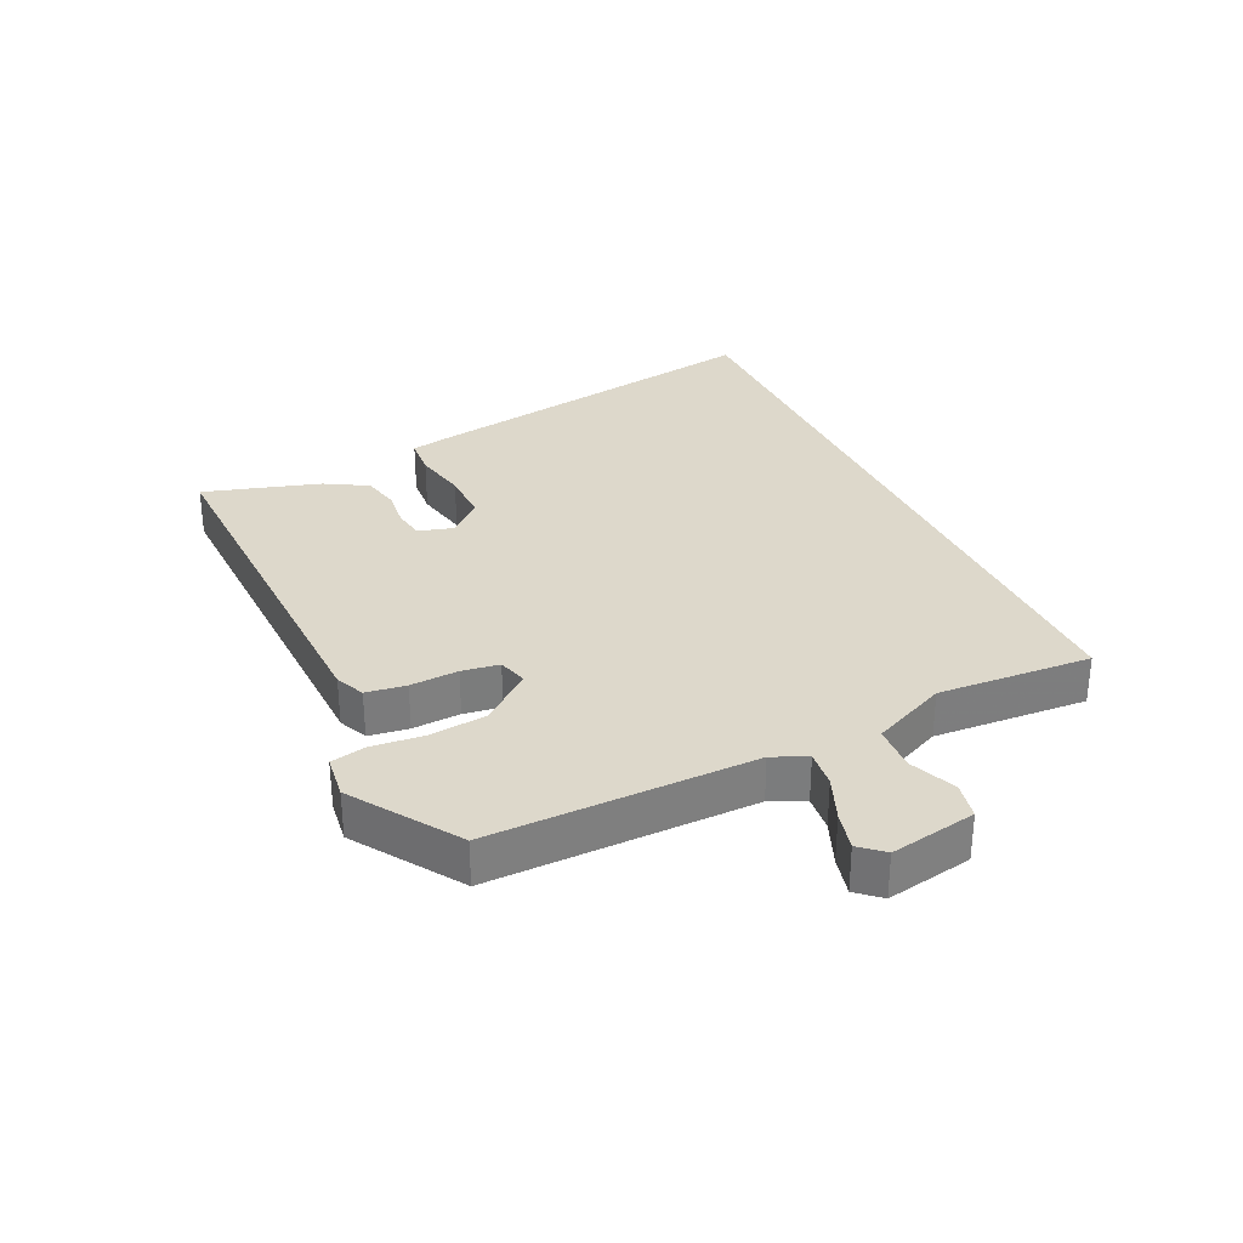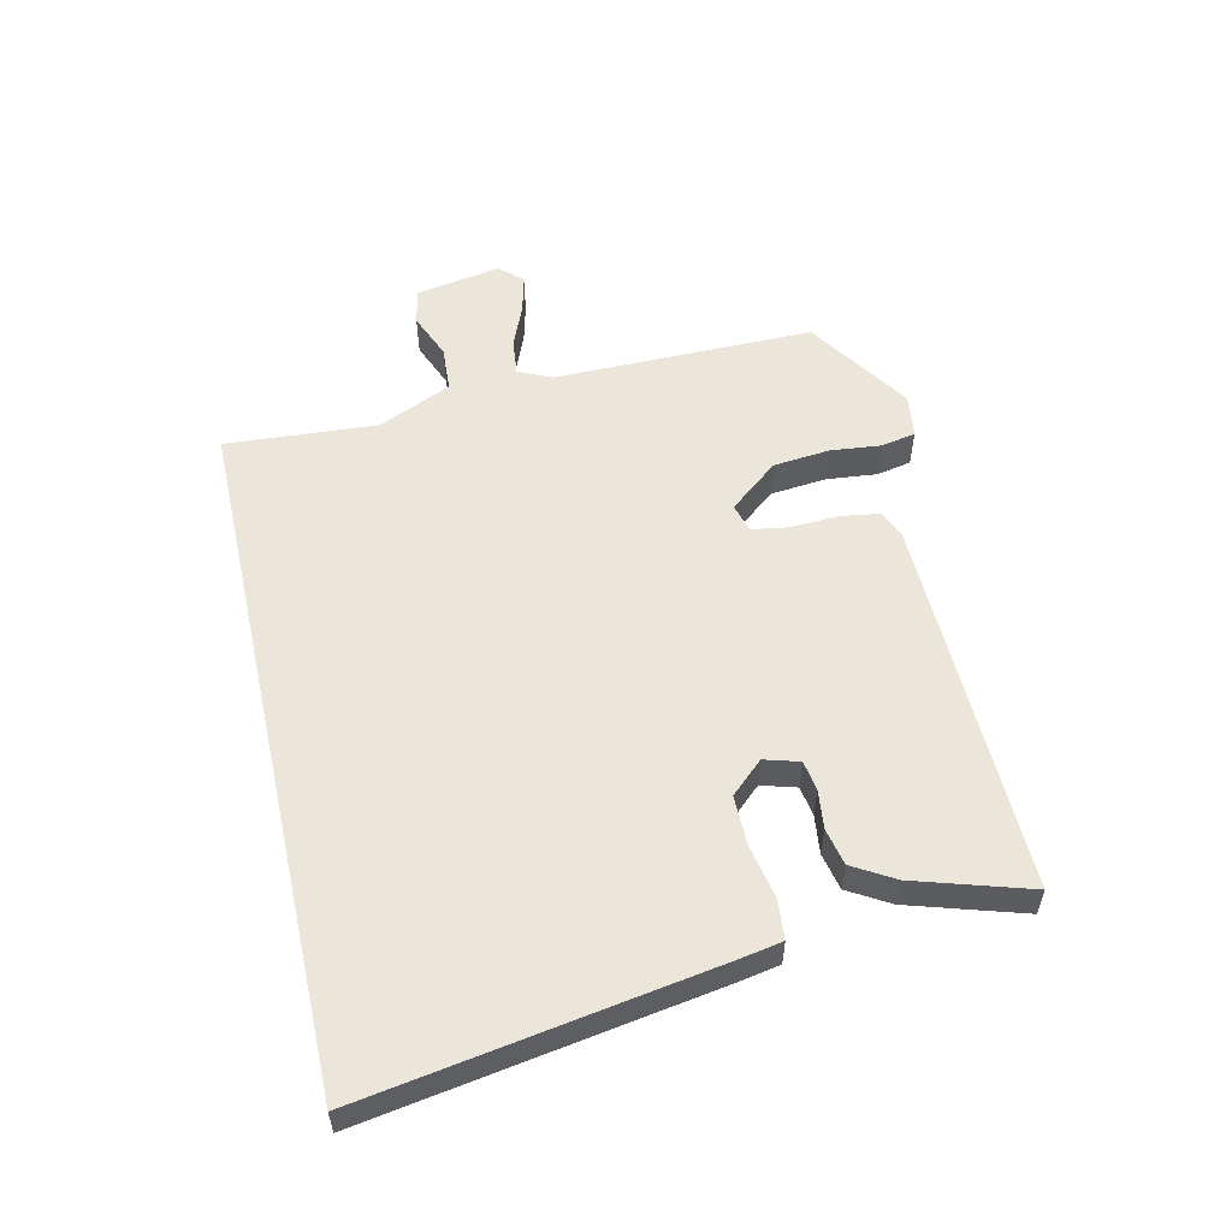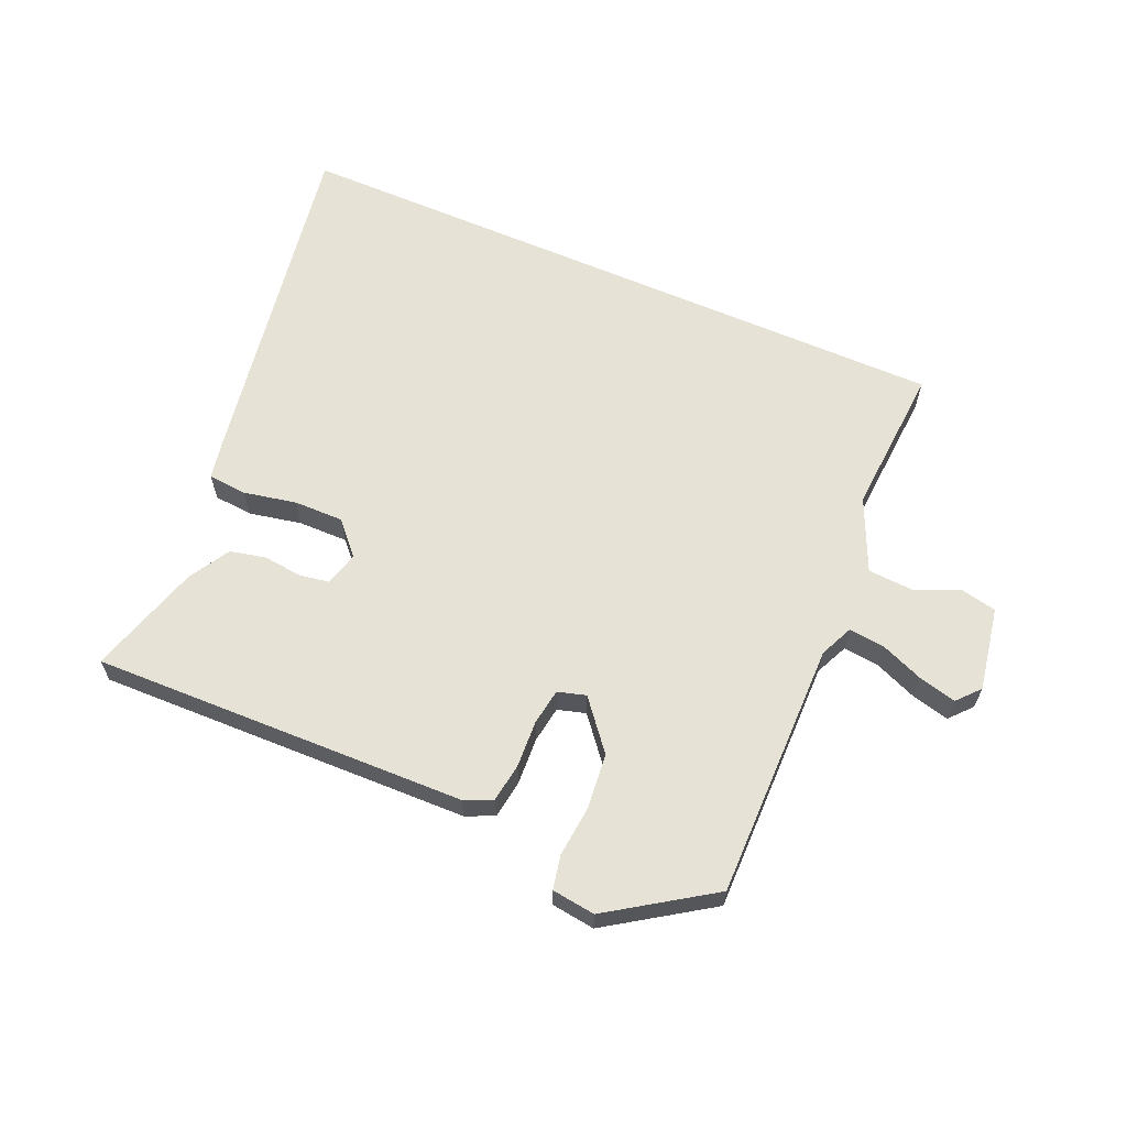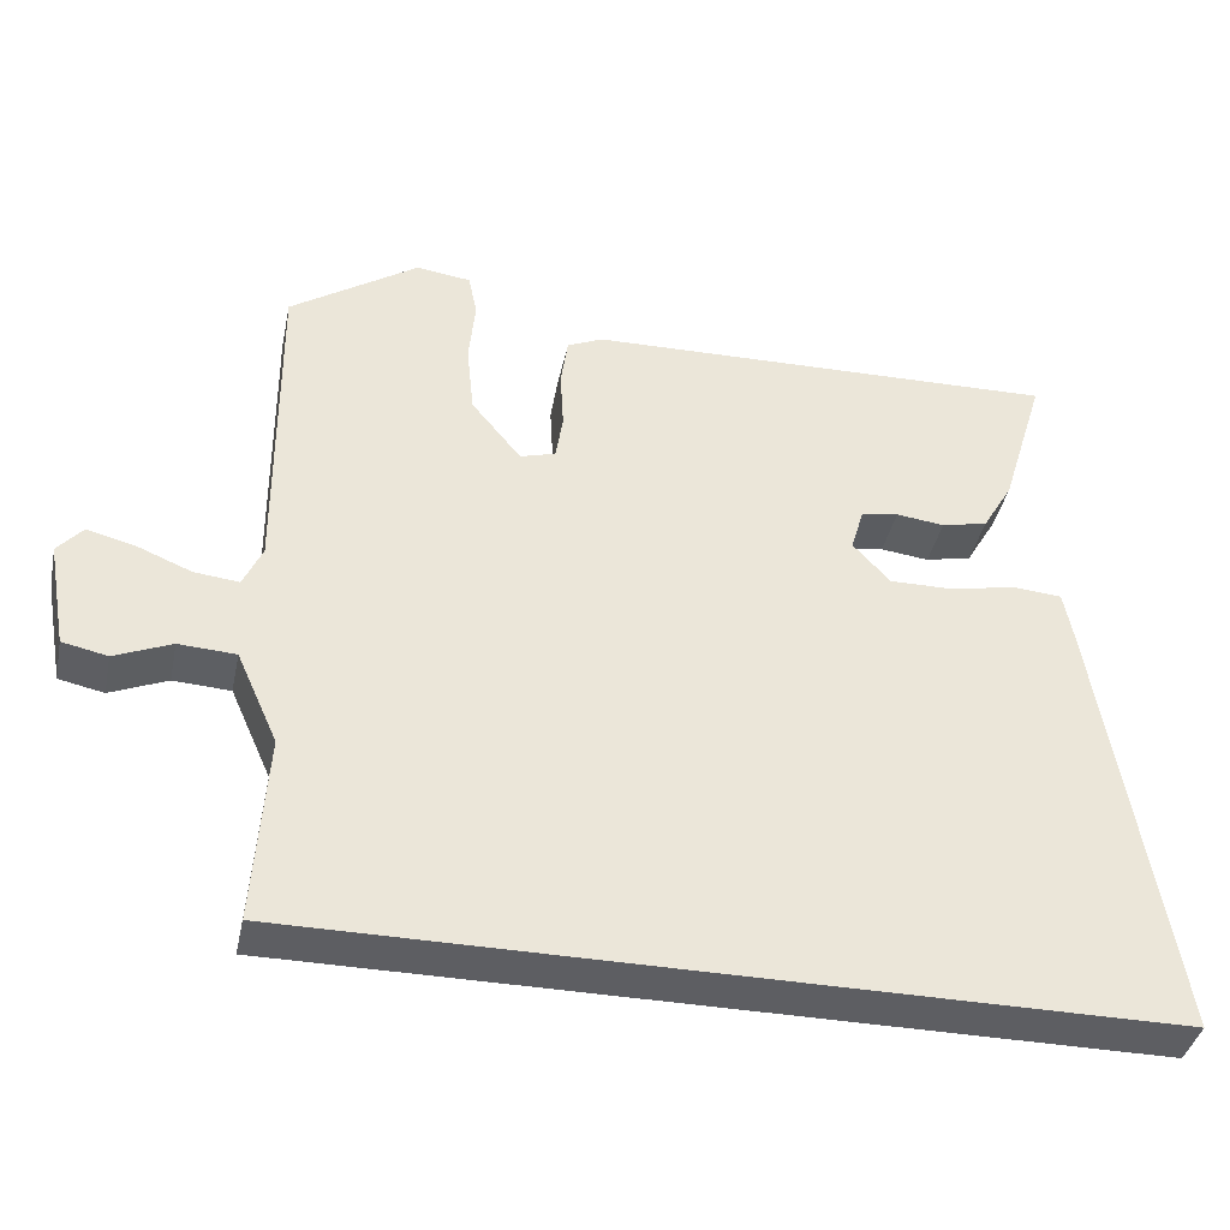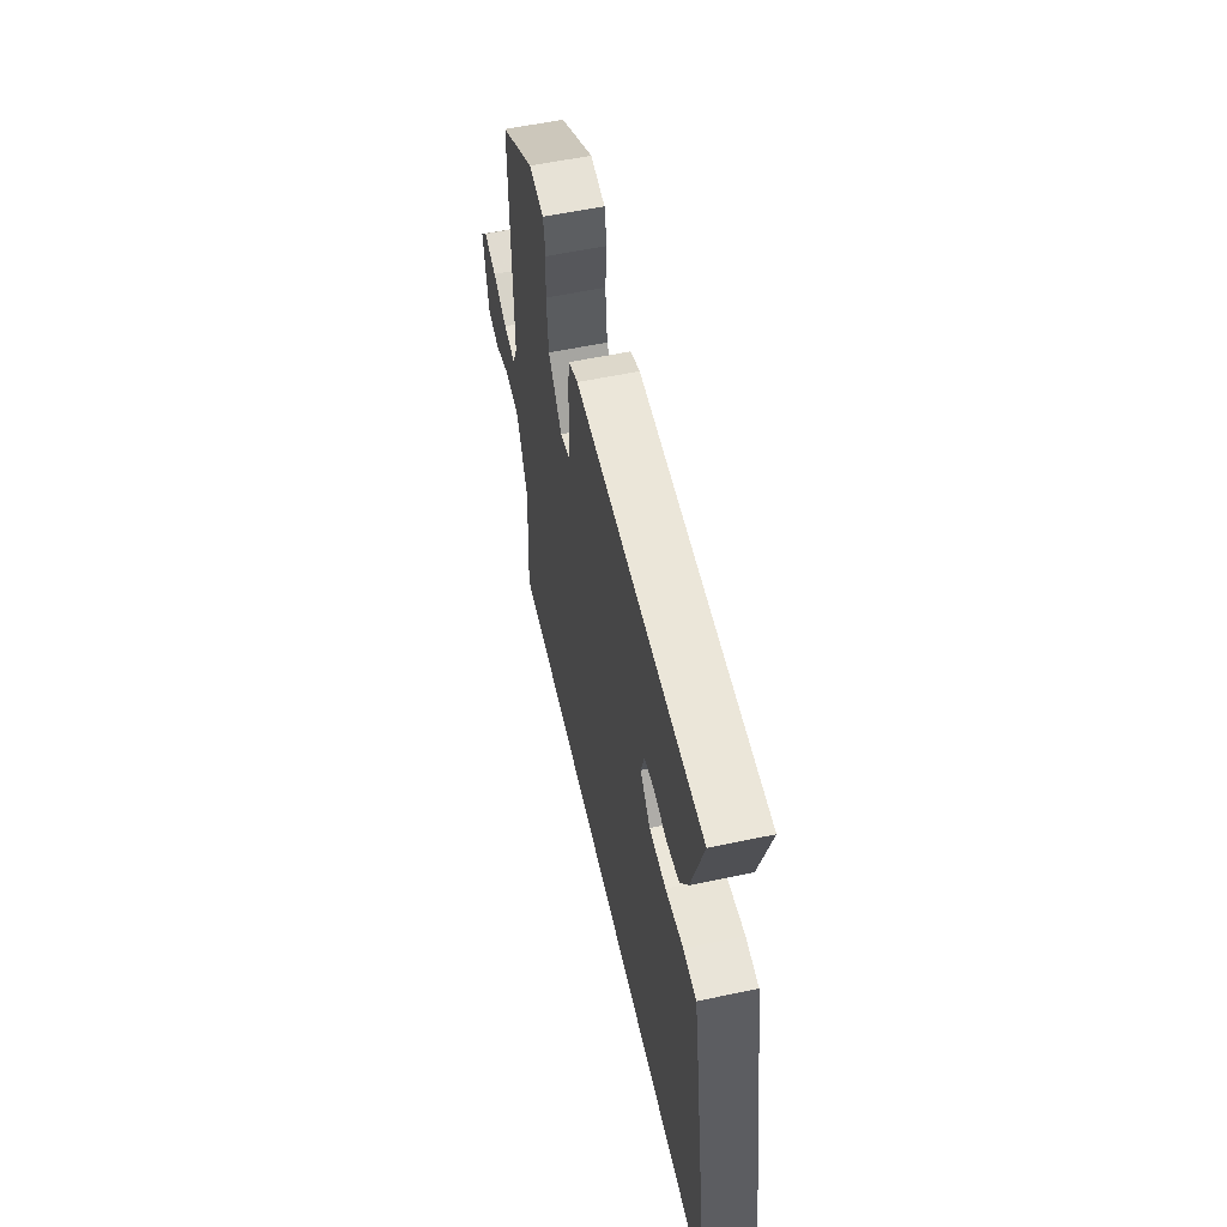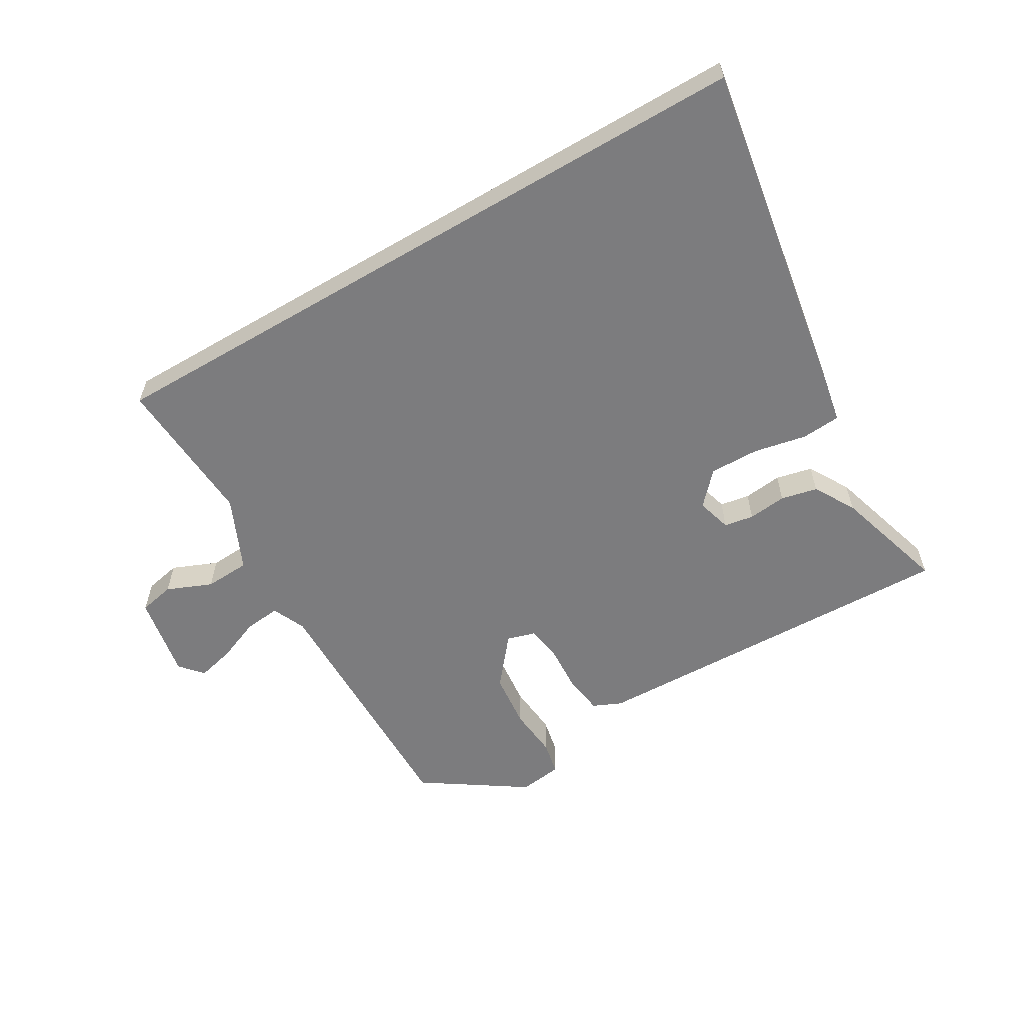
<metadata>
{"format":"obj","ext":"obj","renderer":"f3d","projection":"perspective","resolution":1024,"background":"white","views":[{"elev":31.4,"azim":64.8,"up":"+Y"},{"elev":55.5,"azim":-102.6,"up":"+Y"},{"elev":63.2,"azim":23.5,"up":"+Y"},{"elev":-39.2,"azim":168.1,"up":"+Z"},{"elev":56.7,"azim":-102.5,"up":"+Z"},{"elev":-58.9,"azim":-149.6,"up":"+Y"}]}
</metadata>
<code>
v 0.47 0.07 -0.5
v -0.617 0.07 -0.5
v -0.526 0.07 0.052
v -0.514 0.07 0.115
v -0.452 0.07 0.12
v -0.368 0.07 0.103
v -0.289 0.07 0.102
v -0.242 0.07 0.153
v -0.258 0.07 0.208
v -0.305 0.07 0.216
v -0.366 0.07 0.209
v -0.424 0.07 0.222
v -0.462 0.07 0.287
v -0.517 0.07 0.468
v 0.082 0.07 0.452
v 0.127 0.07 0.432
v 0.136 0.07 0.37
v 0.132 0.07 0.295
v 0.141 0.07 0.237
v 0.186 0.07 0.224
v 0.249 0.07 0.301
v 0.258 0.07 0.39
v 0.25 0.07 0.471
v 0.261 0.07 0.525
v 0.33 0.07 0.534
v 0.492 0.07 0.426
v 0.489 0.07 0.015
v 0.513 0.07 -0.038
v 0.57 0.07 -0.032
v 0.639 0.07 -0.004
v 0.699 0.07 0.011
v 0.731 0.07 -0.025
v 0.707 0.07 -0.159
v 0.65 0.07 -0.171
v 0.578 0.07 -0.141
v 0.506 0.07 -0.145
v 0.454 0.07 -0.261
v 0.47 0 -0.5
v -0.617 0 -0.5
v -0.526 0 0.052
v -0.514 0 0.115
v -0.452 0 0.12
v -0.368 0 0.103
v -0.289 0 0.102
v -0.242 0 0.153
v -0.258 0 0.208
v -0.305 0 0.216
v -0.366 0 0.209
v -0.424 0 0.222
v -0.462 0 0.287
v -0.517 0 0.468
v 0.082 0 0.452
v 0.127 0 0.432
v 0.136 0 0.37
v 0.132 0 0.295
v 0.141 0 0.237
v 0.186 0 0.224
v 0.249 0 0.301
v 0.258 0 0.39
v 0.25 0 0.471
v 0.261 0 0.525
v 0.33 0 0.534
v 0.492 0 0.426
v 0.489 0 0.015
v 0.513 0 -0.038
v 0.57 0 -0.032
v 0.639 0 -0.004
v 0.699 0 0.011
v 0.731 0 -0.025
v 0.707 0 -0.159
v 0.65 0 -0.171
v 0.578 0 -0.141
v 0.506 0 -0.145
v 0.454 0 -0.261
f 32 33 34 35
f 32 35 36
f 29 30 31 32
f 28 29 32 36
f 27 28 36 37
f 25 26 27 37
f 22 23 24 25
f 21 22 25 37
f 15 16 17 18
f 15 18 19
f 14 15 19
f 13 14 19
f 10 11 12 13
f 9 10 13 19
f 8 9 19 20
f 3 4 5 6
f 3 6 7
f 2 3 7
f 20 21 37 1
f 7 8 20
f 1 2 7 20
f 72 71 70 69
f 73 72 69
f 69 68 67 66
f 73 69 66 65
f 74 73 65 64
f 74 64 63 62
f 62 61 60 59
f 74 62 59 58
f 55 54 53 52
f 56 55 52
f 56 52 51
f 56 51 50
f 50 49 48 47
f 56 50 47 46
f 57 56 46 45
f 43 42 41 40
f 44 43 40
f 44 40 39
f 38 74 58 57
f 57 45 44
f 57 44 39 38
f 1 38 39 2
f 2 39 40 3
f 3 40 41 4
f 4 41 42 5
f 5 42 43 6
f 6 43 44 7
f 7 44 45 8
f 8 45 46 9
f 9 46 47 10
f 10 47 48 11
f 11 48 49 12
f 12 49 50 13
f 13 50 51 14
f 14 51 52 15
f 15 52 53 16
f 16 53 54 17
f 17 54 55 18
f 18 55 56 19
f 19 56 57 20
f 20 57 58 21
f 21 58 59 22
f 22 59 60 23
f 23 60 61 24
f 24 61 62 25
f 25 62 63 26
f 26 63 64 27
f 27 64 65 28
f 28 65 66 29
f 29 66 67 30
f 30 67 68 31
f 31 68 69 32
f 32 69 70 33
f 33 70 71 34
f 34 71 72 35
f 35 72 73 36
f 36 73 74 37
f 37 74 38 1

</code>
